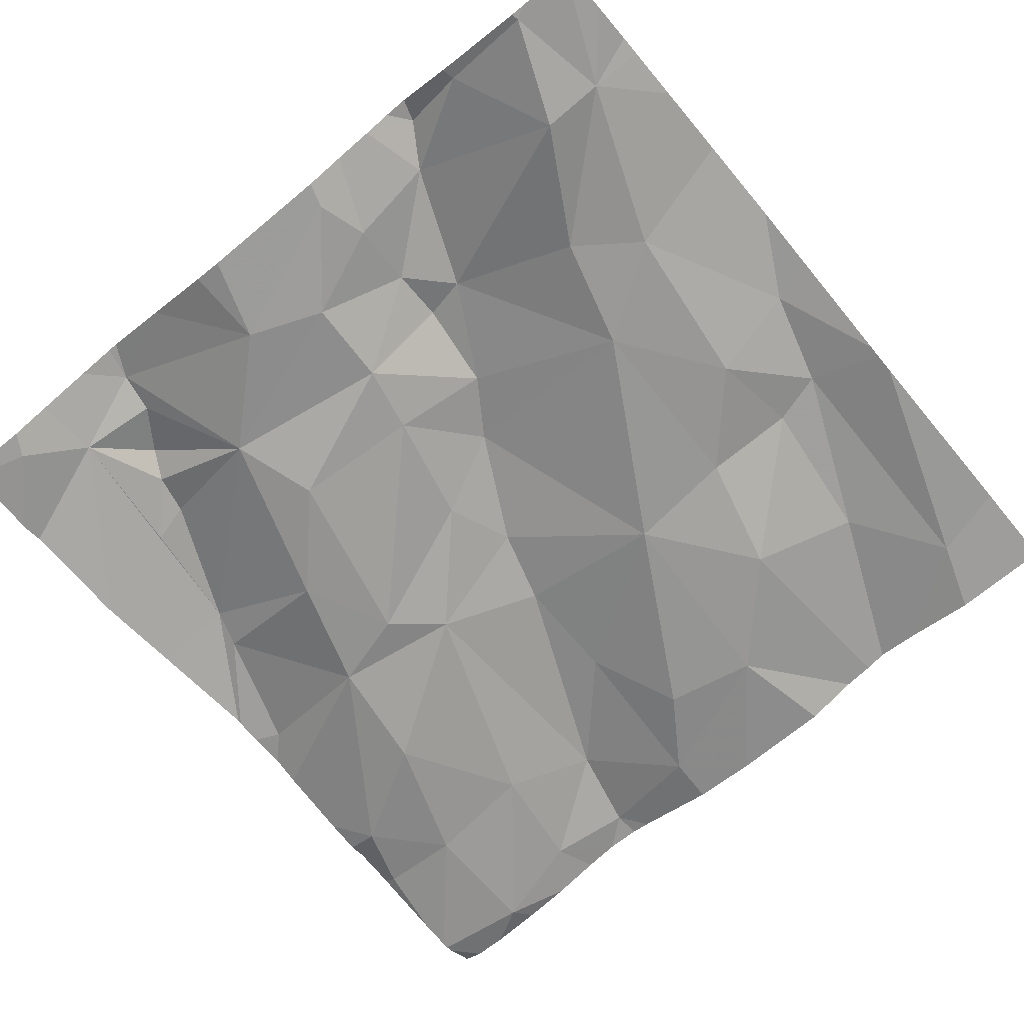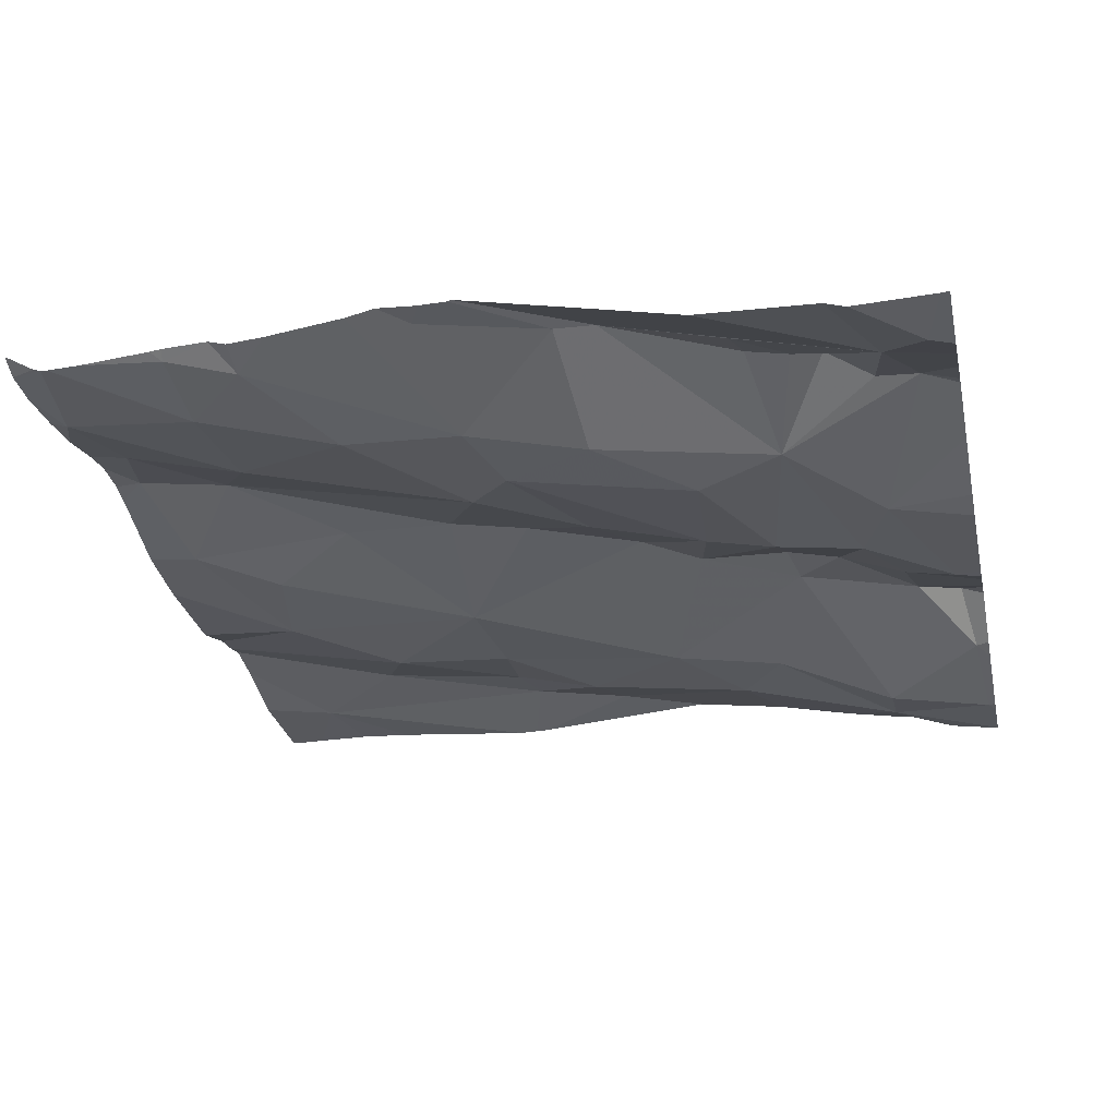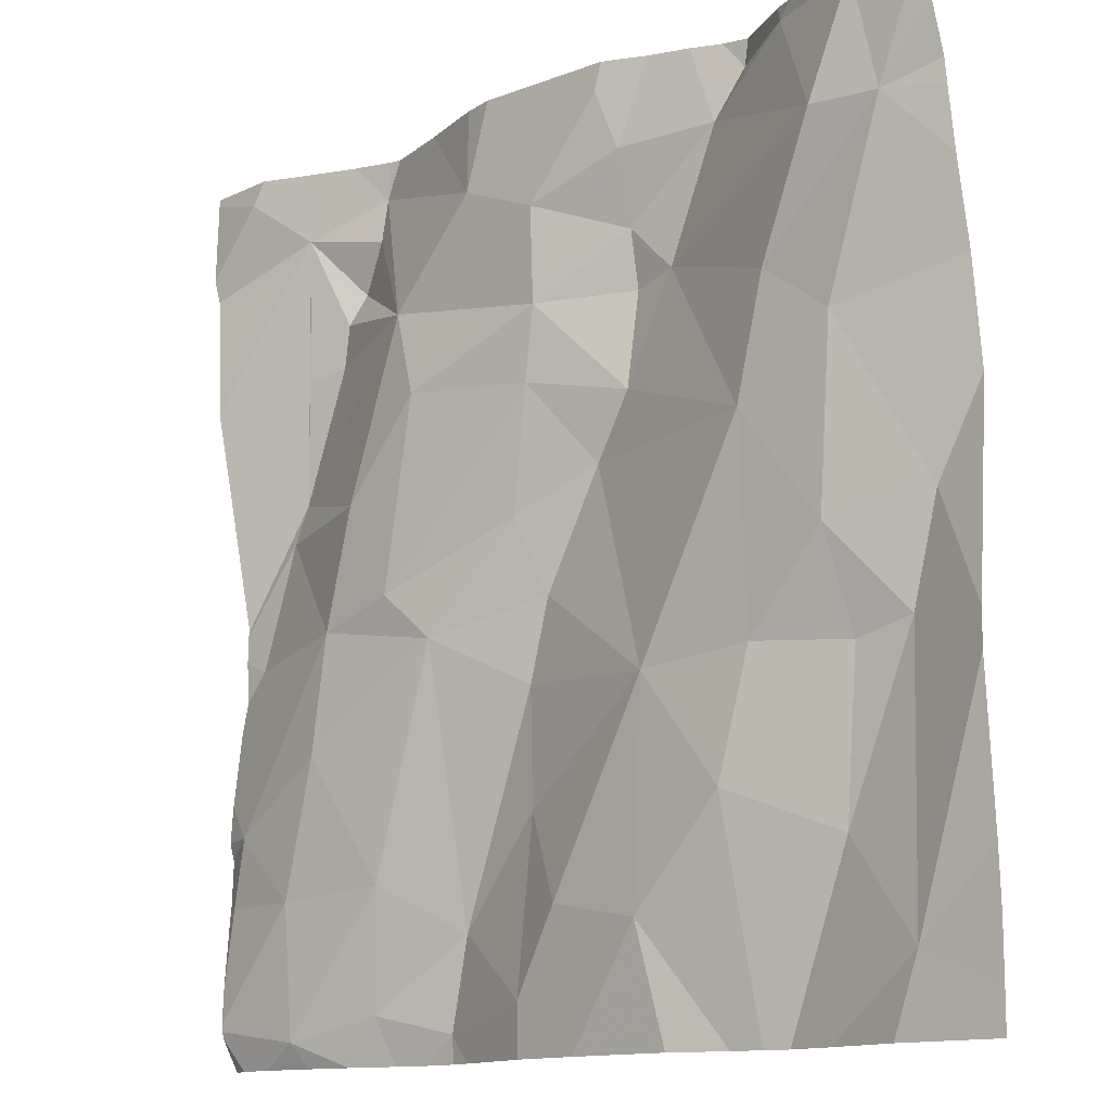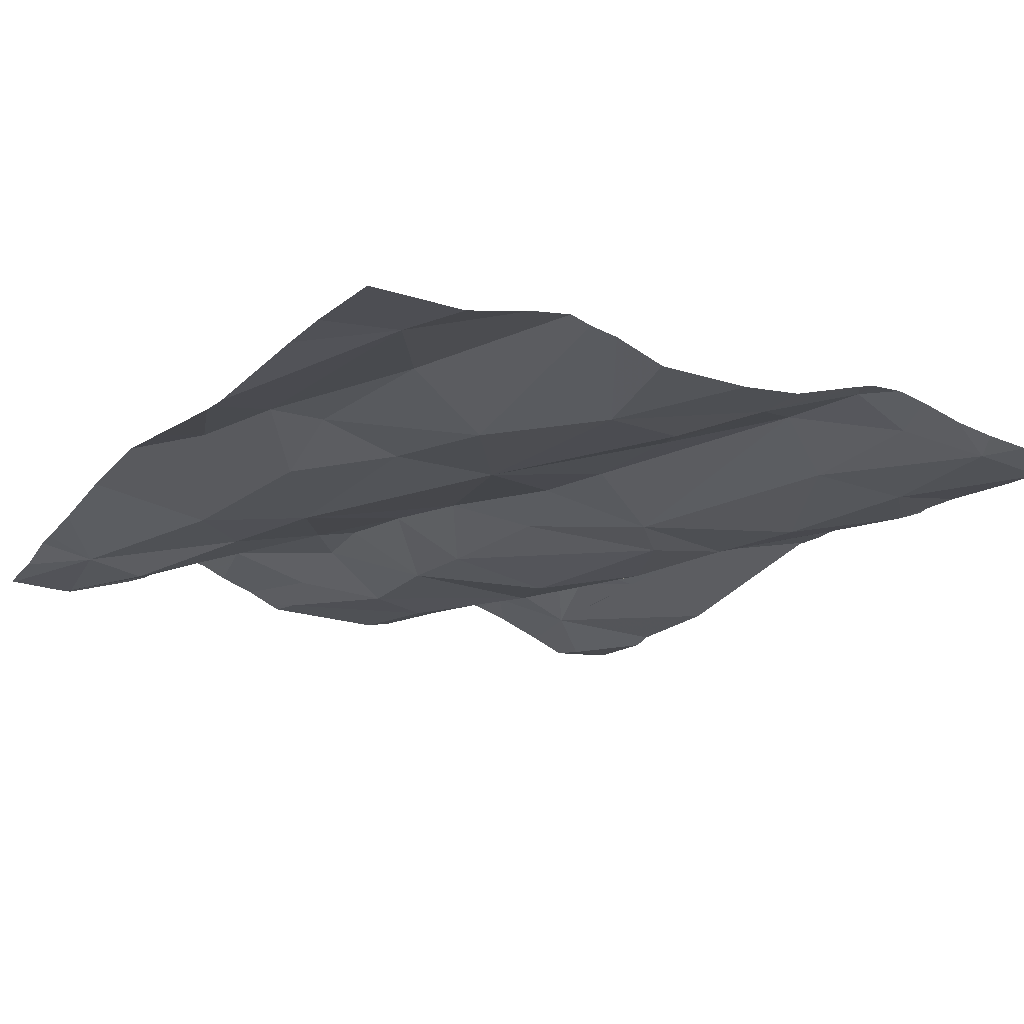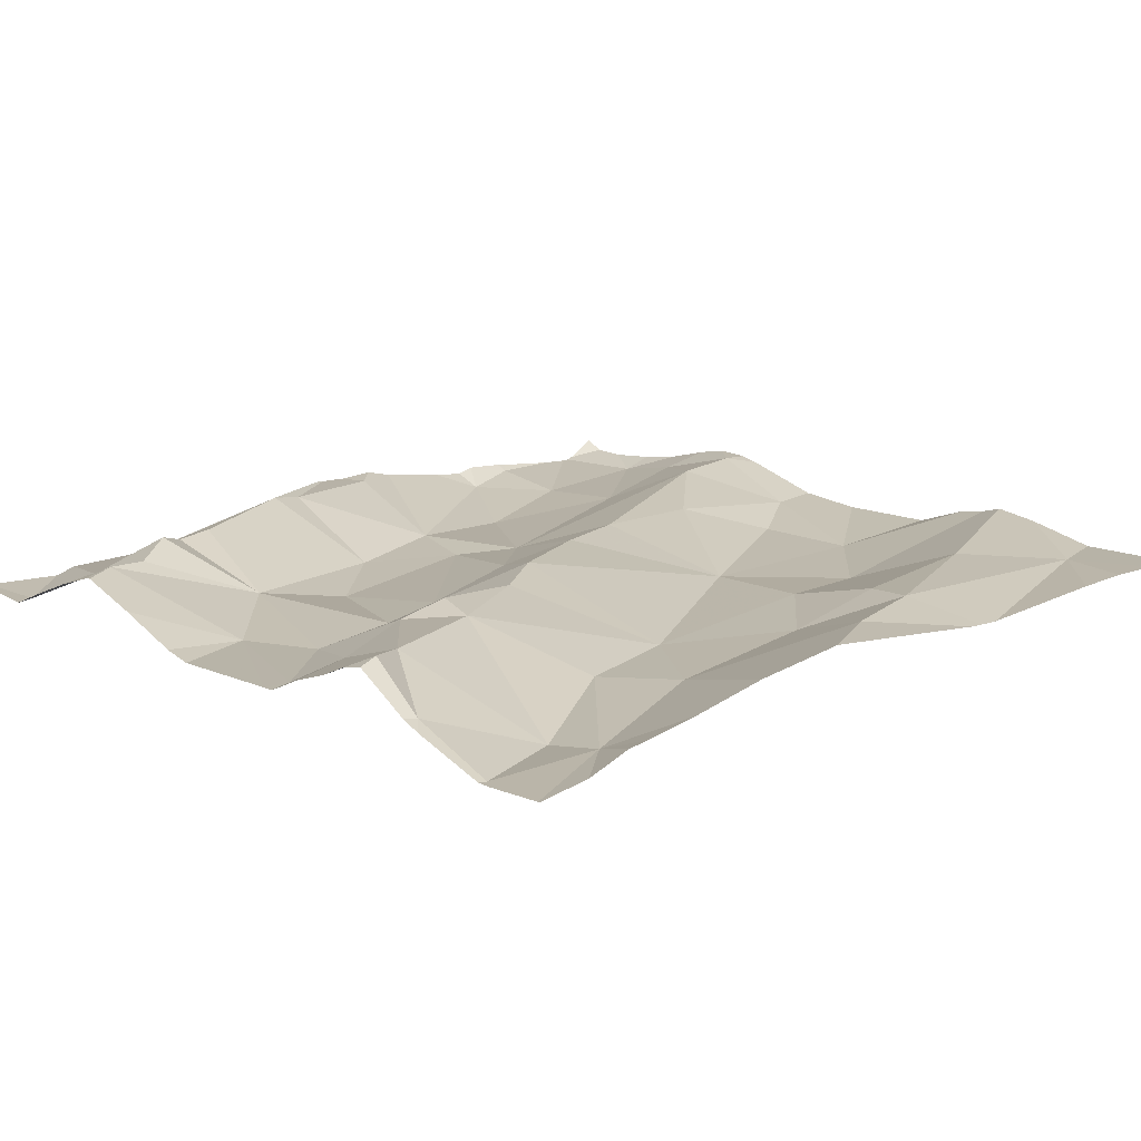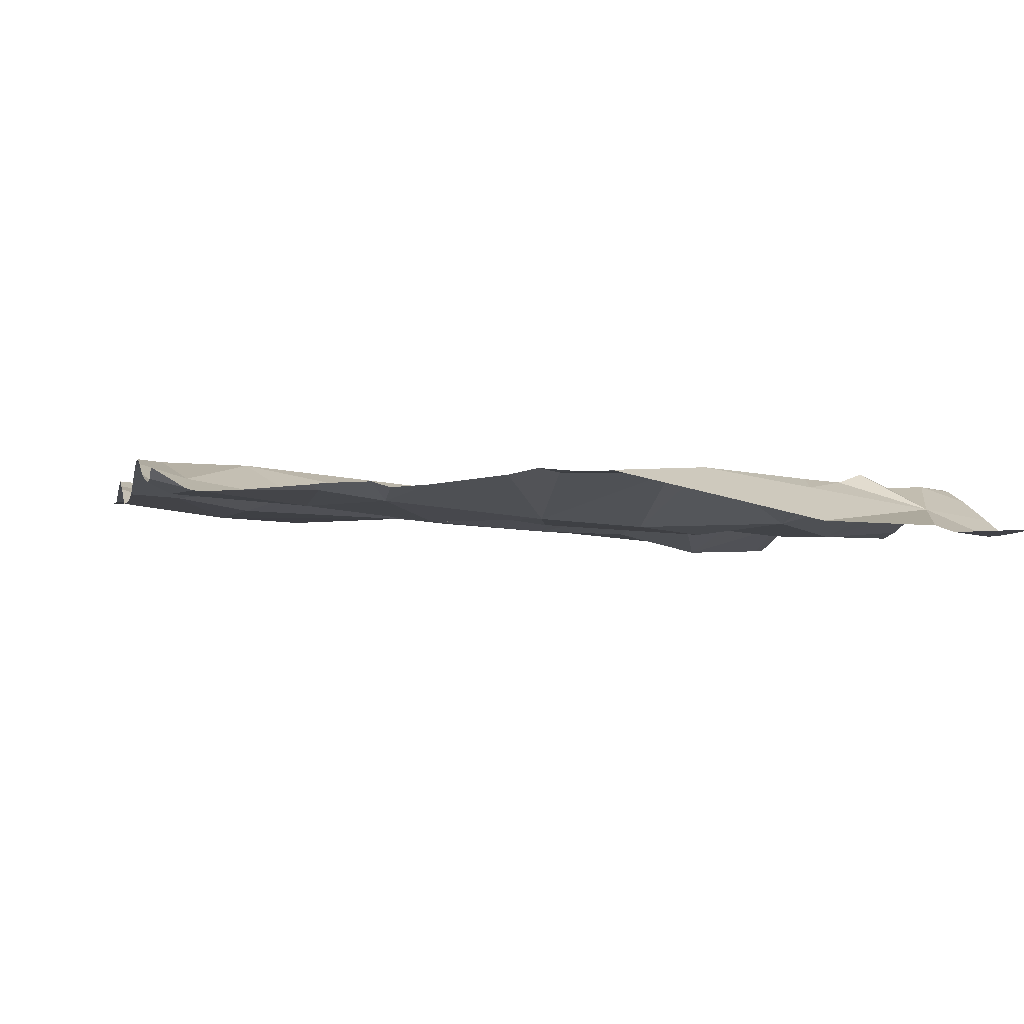
<metadata>
{"format":"obj","ext":"obj","renderer":"f3d","projection":"perspective","resolution":1024,"background":"white","views":[{"elev":-70.5,"azim":-140.3,"up":"+Z"},{"elev":-28.4,"azim":102.2,"up":"+Z"},{"elev":-13.3,"azim":-138.7,"up":"+Y"},{"elev":-17.9,"azim":-33.1,"up":"+Z"},{"elev":12.7,"azim":-132.8,"up":"+Z"},{"elev":-0.7,"azim":76.9,"up":"+Z"}]}
</metadata>
<code>
v -77.79 308.3 500.5
v -77.72 308.3 500.5
v -77.64 308.2 500.6
v -76.96 308.4 500.6
v -77.73 307.5 500.6
v -77.66 307.5 500.6
v -77.02 308.3 500.6
v -77.6 307.8 500.6
v -77.48 307.8 500.6
v -77.57 307.7 500.6
v -77.36 308.3 500.6
v -77.36 308.2 500.6
v -77.46 308.3 500.6
v -77.5 308.2 500.6
v -77.45 308.4 500.6
v -76.89 307.7 500.6
v -76.89 307.9 500.6
v -77.77 308.4 500.5
v -77.66 308.4 500.6
v -77.72 308.1 500.6
v -77.61 308 500.6
v -77.01 307.5 500.6
v -77.19 307.5 500.6
v -77.2 308.1 500.6
v -77.11 308 500.6
v -77.15 307.9 500.6
v -77.06 307.9 500.6
v -77.28 308.3 500.6
v -77.46 308.3 500.6
v -77.31 308 500.6
v -77.34 308.1 500.6
v -76.89 307.7 500.6
v -77.69 307.9 500.6
v -77.79 307.9 500.6
v -77.56 308.3 500.6
v -76.89 307.6 500.6
v -77.47 307.6 500.6
v -77.05 307.8 500.6
v -77.21 307.9 500.6
v -77.17 308.2 500.6
v -77.55 307.5 500.6
v -77.49 307.5 500.6
v -76.9 307.6 500.6
v -77 307.6 500.6
v -76.93 307.7 500.6
v -77.19 307.5 500.6
v -77.31 308.4 500.6
v -77.27 308.4 500.6
v -77.66 308.4 500.6
v -77.76 308.4 500.5
v -76.89 308.2 500.6
v -76.89 308.3 500.6
v -77.38 307.5 500.6
v -77.58 307.5 500.6
v -77 307.5 500.6
v -77.44 308.4 500.6
v -77.78 308.4 500.5
v -76.89 308.4 500.6
v -77.15 307.5 500.6
v -77.76 307.8 500.6
v -77.71 307.8 500.6
v -77.69 307.7 500.6
v -77.76 307.5 500.6
v -77.31 307.8 500.6
v -77.34 307.9 500.6
v -77.47 308.4 500.6
v -77.68 308.4 500.6
v -77.59 308.4 500.6
v -77 308.2 500.6
v -76.97 308.1 500.6
v -77.04 308.2 500.6
v -76.96 308 500.6
v -77.05 308.3 500.6
v -76.95 307.5 500.6
v -77.12 307.6 500.6
v -77.4 308 500.6
v -77.31 307.7 500.6
v -77.36 307.6 500.6
v -77.21 307.6 500.6
v -77.1 307.5 500.6
v -77.31 307.5 500.6
v -77.45 308.2 500.6
v -77.44 308.1 500.6
v -76.92 307.9 500.6
v -77.06 308.3 500.6
v -77.1 308.3 500.6
v -77.11 308.4 500.6
v -76.89 308.3 500.6
v -76.89 307.5 500.6
v -77.85 308.4 500.5
v -77.85 308.3 500.6
v -77.85 308.2 500.6
v -77.85 308.1 500.6
v -77.85 308 500.6
v -77.85 307.8 500.6
v -77.85 307.8 500.6
v -77.85 307.6 500.6
v -77.85 307.6 500.6
v -77.85 307.5 500.6
v -77.85 308 500.6
v -77.85 308.3 500.6
v -77.85 307.8 500.6
v -77.46 308.4 500.6
v -76.89 307.9 500.6
v -76.89 307.7 500.6
v -76.89 307.5 500.6
v -76.89 307.5 500.6
v -76.89 307.6 500.6
v -76.89 307.5 500.6
v -76.89 307.9 500.6
v -76.89 307.9 500.6
v -76.89 307.8 500.6
v -76.89 308.1 500.6
v -76.97 308.4 500.6
v -77.21 307.5 500.6
v -77.3 307.5 500.6
v -77.61 307.5 500.6
v -77.11 307.5 500.6
v -77.06 307.5 500.6
v -77.79 307.5 500.6
v -77.85 307.5 500.6
v -76.92 307.5 500.6
v -76.91 307.5 500.6
v -76.89 307.5 500.6
v -77.2 308.4 500.6
v -77.5 308.4 500.6
v -77.6 308.4 500.6
v -77.54 308.4 500.6
v -77.57 308.4 500.6
v -77.01 308.4 500.6
v -77.07 308.4 500.6
v -76.89 308.4 500.6
v -77.12 308.4 500.6
v -77.13 308.4 500.6
v -77.84 308.4 500.5
v -77.85 308.4 500.5
v -77.81 308.4 500.5
v -76.93 308.4 500.6
f 2 1 3
f 4 58 132
f 4 7 88
f 9 8 10
f 12 11 13
f 2 3 14
f 106 55 74
f 1 2 18
f 2 19 18
f 20 3 1
f 9 21 8
f 25 24 26
f 25 26 27
f 56 28 47
f 11 15 29
f 31 30 26
f 119 55 118
f 33 20 34
f 50 19 67
f 2 35 19
f 21 3 20
f 20 33 21
f 20 1 92
f 12 31 24
f 21 33 8
f 24 31 26
f 10 37 9
f 39 38 27
f 27 26 39
f 40 24 25
f 3 21 14
f 12 24 40
f 12 40 11
f 28 15 11
f 118 80 59
f 28 11 40
f 44 43 45
f 128 35 126
f 34 20 93
f 127 68 129
f 117 62 6
f 29 15 66
f 61 60 62
f 60 63 62
f 65 64 39
f 126 29 66
f 49 68 127
f 70 69 71
f 17 72 104
f 65 39 30
f 35 14 13
f 35 29 126
f 71 69 73
f 125 28 87
f 75 38 39
f 65 30 76
f 78 77 9
f 7 73 69
f 44 55 106
f 41 10 54
f 60 34 95
f 64 77 79
f 89 44 107
f 32 43 108
f 9 77 64
f 75 80 55
f 78 37 81
f 83 82 14
f 46 80 79
f 44 75 55
f 79 75 39
f 109 106 122
f 116 81 53
f 70 71 40
f 104 84 111
f 72 25 27
f 7 85 73
f 68 35 128
f 13 29 35
f 7 4 114
f 87 86 7
f 86 85 7
f 28 40 87
f 81 46 79
f 81 37 53
f 77 78 81
f 62 63 6
f 33 34 60
f 60 61 33
f 21 9 76
f 83 21 76
f 39 64 79
f 31 76 30
f 14 82 13
f 26 30 39
f 83 76 31
f 83 12 82
f 85 40 73
f 40 85 86
f 87 7 130
f 55 80 118
f 75 79 80
f 67 19 49
f 79 77 81
f 115 81 116
f 9 64 65
f 27 84 72
f 110 27 112
f 115 46 81
f 49 19 68
f 105 45 16
f 104 72 84
f 54 62 117
f 54 10 62
f 21 83 14
f 17 70 72
f 35 2 14
f 45 38 44
f 38 75 44
f 33 61 8
f 68 19 35
f 29 13 11
f 10 61 62
f 8 61 10
f 63 60 96
f 72 70 25
f 76 9 65
f 37 78 9
f 50 18 19
f 70 40 25
f 125 87 134
f 40 71 73
f 82 12 13
f 41 37 10
f 80 46 59
f 27 38 45
f 27 45 105
f 87 40 86
f 32 45 43
f 5 99 120
f 31 12 83
f 51 70 113
f 7 69 70
f 90 1 135
f 6 63 5
f 135 18 137
f 91 1 90
f 16 45 32
f 5 63 99
f 36 43 89
f 89 43 44
f 92 1 101
f 93 20 92
f 94 34 93
f 51 7 70
f 42 37 41
f 95 34 100
f 96 60 95
f 57 18 50
f 52 4 88
f 97 63 102
f 98 63 97
f 88 7 51
f 99 63 98
f 48 28 125
f 58 4 52
f 100 34 94
f 53 37 42
f 101 1 91
f 102 63 96
f 107 44 106
f 22 55 119
f 47 28 48
f 108 43 36
f 74 55 22
f 110 84 27
f 111 84 110
f 23 46 115
f 66 15 103
f 112 27 105
f 113 70 17
f 59 46 23
f 103 15 56
f 56 15 28
f 120 99 121
f 122 106 74
f 114 4 138
f 123 109 122
f 124 109 123
f 129 68 128
f 130 7 114
f 131 87 130
f 133 87 131
f 134 87 133
f 135 1 18
f 136 90 135
f 137 18 57
f 138 4 132

</code>
